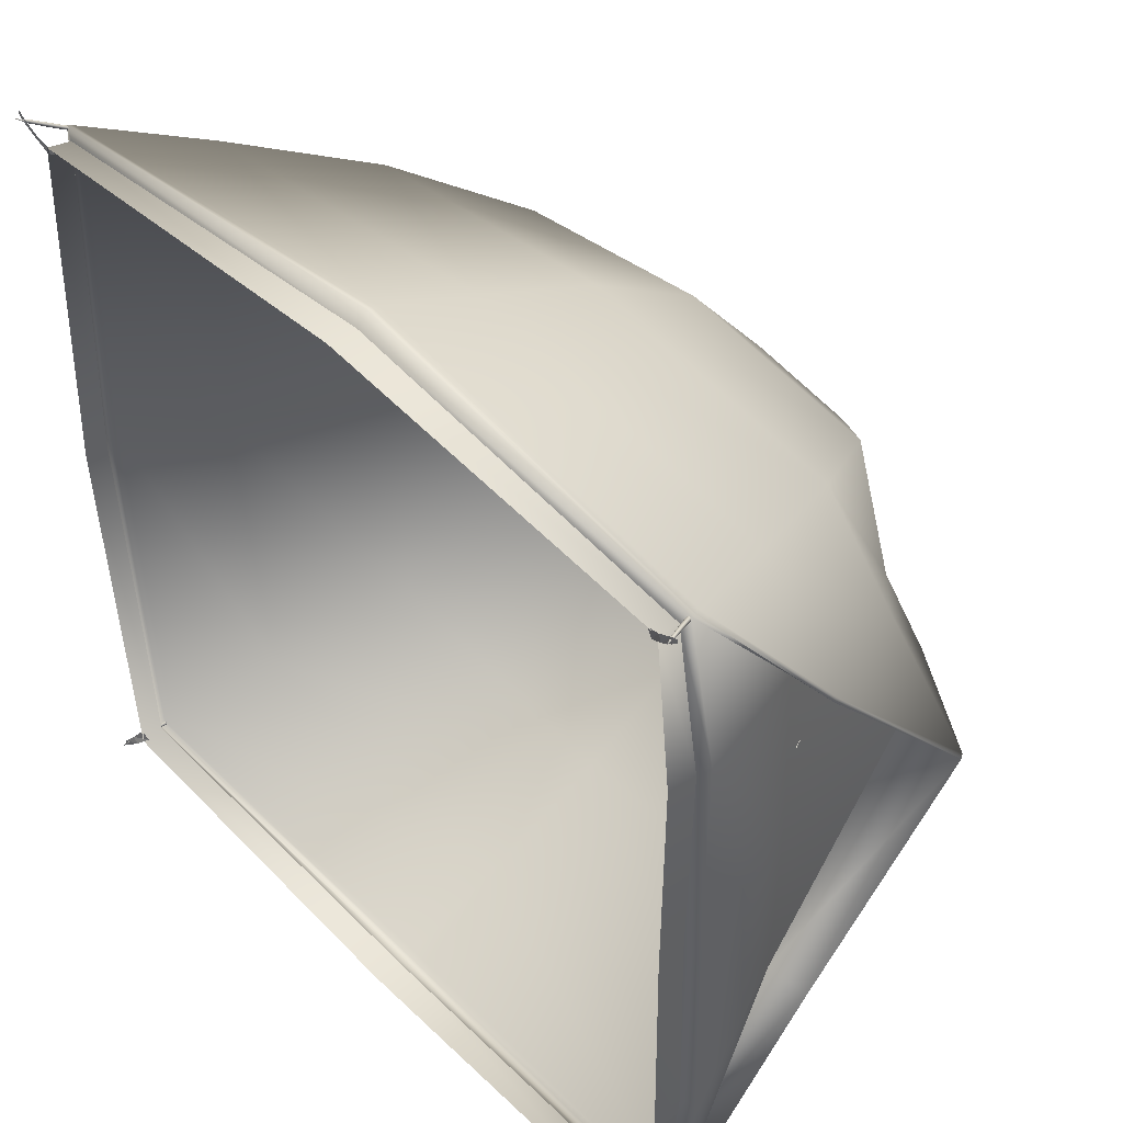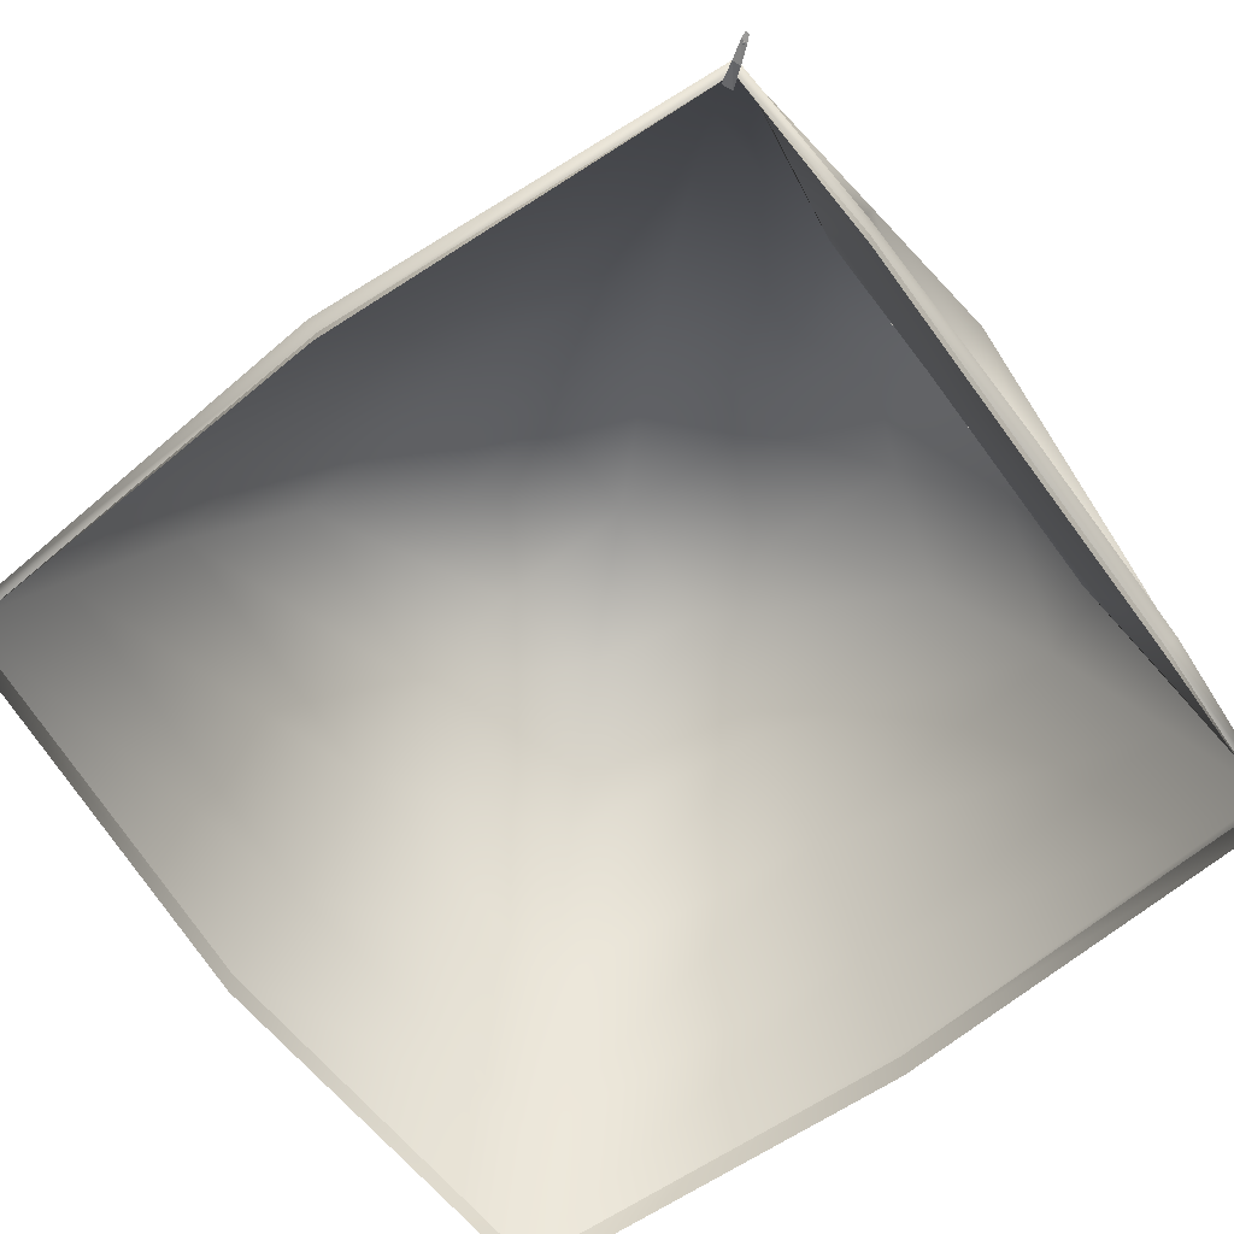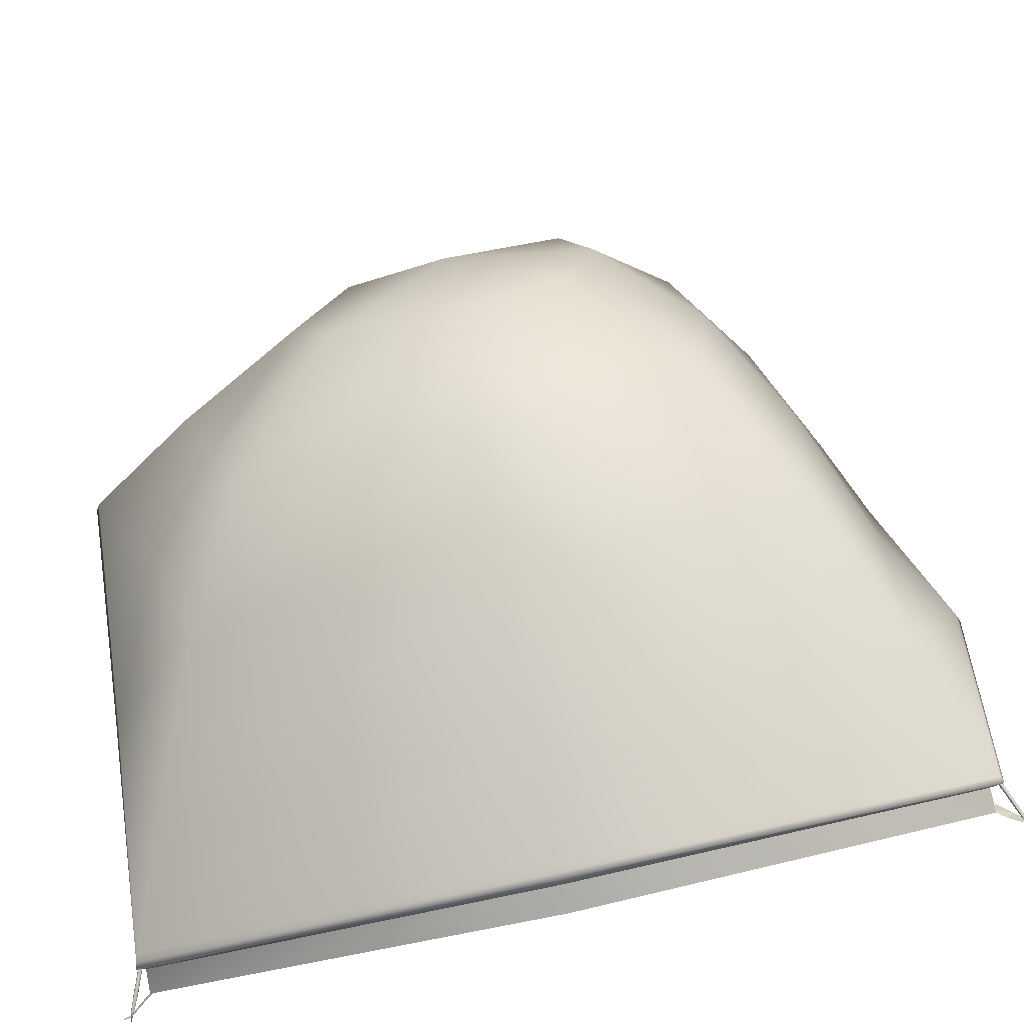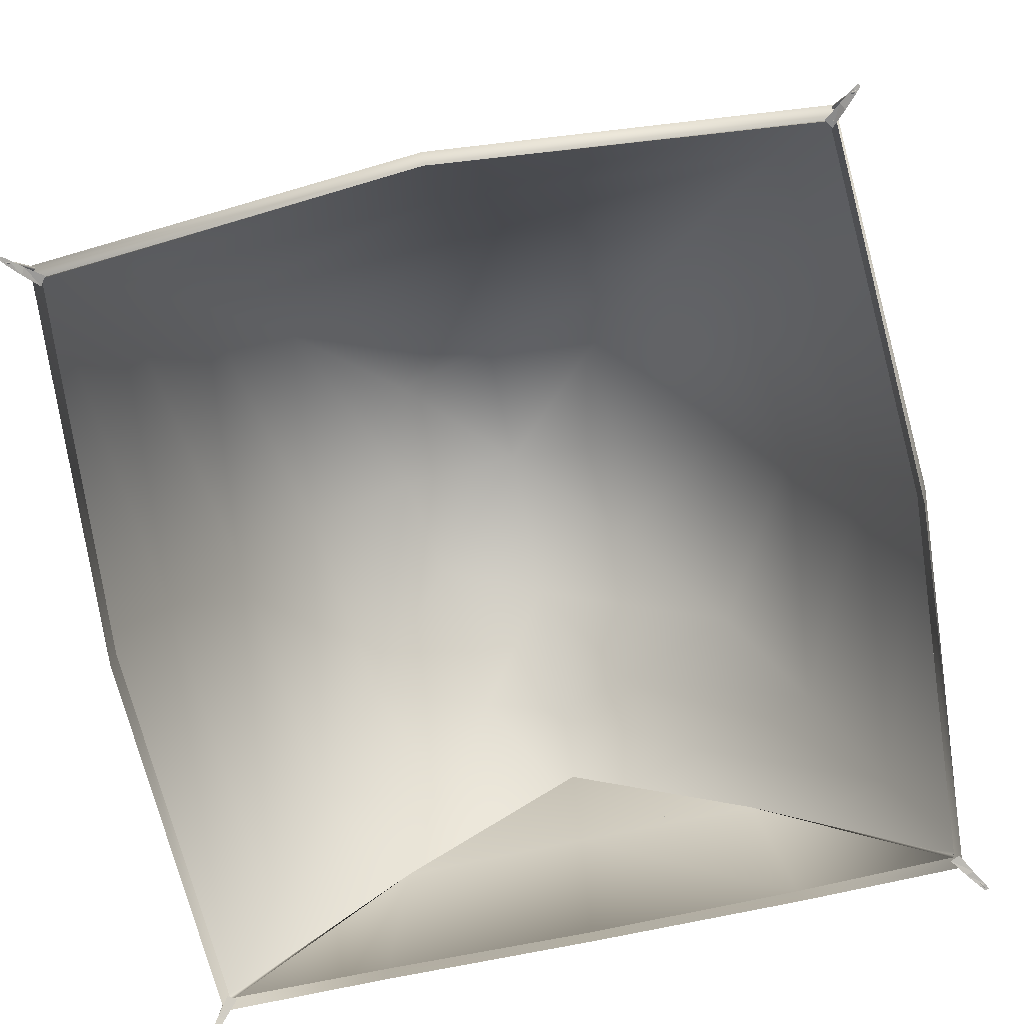
<metadata>
{"format":"obj","ext":"obj","renderer":"f3d","projection":"perspective","resolution":1024,"background":"white","views":[{"elev":44.9,"azim":48.6,"up":"+Z"},{"elev":-67.5,"azim":36.3,"up":"+Y"},{"elev":-72.7,"azim":-166.7,"up":"+Z"},{"elev":-75.0,"azim":-78.3,"up":"+Y"}]}
</metadata>
<code>
v  446.5 14.96 -236.6
v  439.7 0.7268 -420.4
v  447.9 6.149 -428.6
v  459.3 26.61 -242
v  453.2 25.44 242.4
v  459.3 17.92 0.126
v  404.3 176.6 2.852
v  400.8 171 210.6
v  446.5 9.205 0.1238
v  442.1 3.945 429.1
v  434 -1.532 420.9
v  446.5 13.81 237
v  403.7 172.6 -210
v  387.7 345.2 0.126
v  441.9 -24.49 -424.9
v  13.83 -21.73 -450.4
v  13.39 8.828 -448.4
v  -412.7 0.9158 -421
v  -414.2 -24.49 -424.9
v  -448.3 -18.92 0.1204
v  -445.4 6.427 0.1231
v  444.6 -16.97 238.8
v  444.6 -18.92 0.1204
v  -407 -1.339 421.5
v  -408.6 -26.86 425.5
v  13.83 -21.27 450.6
v  13.39 11.84 448.5
v  436.3 -26.86 425.5
v  444.6 -15.8 -238.4
v  441.7 -31.17 435.8
v  444.7 -31.41 427.6
v  427.2 -24.58 413.6
v  422.5 -24.82 423.9
v  464.8 -33.43 449.1
v  465.6 -33.98 445.3
v  459.6 -34.14 440
v  458 -33.48 446.3
v  -425.2 -29.44 431.5
v  -417.5 -30.52 435.9
v  -401.1 -23.94 420.5
v  -410.8 -24.31 414.1
v  -441.6 -32.9 452.7
v  -437.9 -33.08 454.1
v  -431.7 -33.23 449
v  -437.8 -33.18 446.4
v  432.3 -21.15 -408.5
v  449.2 -29.24 -425.1
v  446.2 -27.29 -433.3
v  427.6 -17.72 -418.8
v  463.1 -36.49 -438.4
v  469.2 -36.32 -443.7
v  468.4 -35.78 -447.6
v  461.5 -35.83 -444.8
v  -406.6 -21.72 -418.2
v  -423 -28.25 -433.5
v  -430.7 -27.17 -429.2
v  -416.8 -21.94 -411.3
v  -437.2 -30.96 -446.6
v  -443.4 -30.81 -451.7
v  -447.1 -30.63 -450.4
v  -443.3 -30.92 -444
v  459 -33.72 -439.8
v  459.6 -33.8 -439.1
v  460.4 -33.56 -438.7
v  461.1 -33.1 -438.8
v  461.6 -32.55 -439.3
v  461.7 -32.09 -440.1
v  461.4 -31.87 -440.8
v  460.7 -31.95 -441.4
v  459.9 -32.32 -441.6
v  459.6 -33.17 -440.9
v  458.9 -33.37 -440.6
v  401.1 191.6 106.8
v  401.2 190.6 108.2
v  401.3 189.3 107.4
v  401.2 190.3 105.9
v  400.5 191.5 106.8
v  399.8 192.9 108.8
v  400.6 193 108.8
v  400.6 190.6 108.2
v  400.6 189.3 107.4
v  403.3 185.3 104.6
v  403.1 185.7 105.2
v  402.3 185.6 105.2
v  402.6 185.3 104.6
v  399.9 191.7 108.6
v  400.7 191.8 108.6
v  402.5 186.2 103.1
v  403.2 186.3 103.1
v  403 186.9 103.3
v  402.2 186.8 103.3
v  401.3 188.2 104.6
v  401 189.2 105.3
v  401.6 189.2 105.3
v  402 188.2 104.6
v  401.6 188.4 106.6
v  402 187.3 106
v  401 188.4 106.6
v  401.4 187.3 106
v  401.9 187.3 103.7
v  402.6 187.4 103.7
v  402.7 186.2 105.5
v  402 186.2 105.5
v  400.5 190.3 105.9
v  10.32 550.6 0.07517
v  136.8 523.6 -120.8
v  10.32 521.7 -140.7
v  188.1 511.2 1.305
v  132.6 520.3 121.1
v  244.4 417.3 232.3
v  294.1 417.4 90.89
v  250.1 421.8 -231.8
v  10.32 423.4 -260.3
v  295.4 418.9 -92.46
v  331.6 439.9 0.1216
v  393.8 141.4 -375.7
v  10.32 148.3 -408.4
v  10.32 295 -341.9
v  327.7 292.7 -309.7
v  375.4 330.9 158.7
v  451.7 368.5 0.1632
v  321.9 288.3 310.2
v  10.32 39.68 455.6
v  436.8 17.96 424.7
v  388 138.1 376.2
v  10.32 151.1 408.5
v  442.7 20.15 -424.2
v  449 183.5 -211.1
v  10.32 421.5 260.4
v  10.32 520 140.8
v  10.32 294.4 342.1
v  446 181.8 211.7
v  10.32 25.83 460.1
v  378 332.8 -158.1
v  -116.1 523.6 -120.8
v  -147.4 524.2 0.106
v  -111.9 520.3 121.1
v  -251.1 422.6 0.126
v  -223.8 417.3 232.3
v  -229.5 421.8 -231.8
v  -307.1 292.7 -309.7
v  -373.1 141.4 -375.7
v  -391.5 124.7 0.126
v  -322.8 294.9 0.126
v  -367.3 138.1 376.2
v  -301.3 288.3 310.2
v  -416.2 17.96 424.7
v  -422 20.15 -424.2
v  -453.2 25.36 0.126
v  10.32 33.98 -455.5
v  -459.3 12.16 0.1246
v  -421 4.346 430.3
v  10.32 20.07 -460.1
v  -426.8 6.541 -429.8
v  10.32 26.74 -458.2
v  445.5 12.86 -426.8
v  439.7 10.67 427.3
v  10.32 32.49 458.3
v  -456.6 18.41 0.1256
v  -418.9 10.79 427.6
v  -424.7 12.97 -427.1
v  449.2 176.4 211.4
v  455.5 362.5 0.1369
v  452.1 178 -210.8
v  444.7 -5.857 428.8
v  443.6 -6.506 428.7
v  435.6 10.46 421.1
v  436.7 11.18 421.2
v  445.4 -5.09 429.5
v  437.5 12.02 422
v  445.5 -4.45 430.6
v  437.6 12.73 423.2
v  445 -4.14 431.7
v  437.1 13.07 424.4
v  444 -4.259 432.5
v  436 12.94 425.3
v  442.9 -4.767 432.7
v  434.8 12.38 425.5
v  442 -5.505 432.3
v  433.8 11.57 425
v  441.6 -6.238 431.3
v  433.3 10.76 424
v  441.8 -6.733 430.2
v  433.5 10.22 422.8
v  442.5 -6.833 429.2
v  434.4 10.11 421.7
v  455.4 -30.22 439
v  454.5 -30.48 439.4
v  446.9 -15.45 433.2
v  447.9 -15.15 432.8
v  453.9 -30.4 440.2
v  446.2 -15.36 434.1
v  453.7 -30 441.1
v  446 -14.9 435.2
v  454.1 -29.41 441.9
v  446.4 -14.23 436
v  454.8 -28.81 442.2
v  447.3 -13.55 436.4
v  455.7 -28.4 442
v  448.3 -13.09 436.2
v  456.5 -28.3 441.4
v  449.2 -12.98 435.5
v  456.9 -28.55 440.5
v  449.7 -13.26 434.5
v  456.8 -29.07 439.6
v  449.6 -13.85 433.5
v  456.3 -29.69 439.1
v  448.9 -14.55 432.9
v  460.6 -40.61 444.8
v  -420.7 -5.564 433.8
v  -420.4 -6.227 432.9
v  -414.3 8.301 426.1
v  -414.6 8.963 427
v  -421.5 -4.861 434.3
v  -415.4 9.666 427.5
v  -422.5 -4.34 434.2
v  -416.5 10.19 427.4
v  -423.5 -4.167 433.6
v  -417.4 10.36 426.8
v  -424.1 -4.397 432.6
v  -418 10.13 425.8
v  -424.1 -4.956 431.5
v  -418 9.571 424.7
v  -423.5 -5.668 430.8
v  -417.5 8.86 424
v  -422.6 -6.305 430.6
v  -416.5 8.222 423.8
v  -421.5 -6.667 431
v  -415.4 7.86 424.2
v  -420.7 -6.638 431.8
v  -414.6 7.89 425
v  -430.8 -30.55 444.8
v  -431 -30.9 443.9
v  -424.4 -15.14 435.9
v  -424.1 -14.73 437
v  -431.7 -30.93 443.1
v  -425.2 -15.17 435.1
v  -432.6 -30.62 442.8
v  -426.2 -14.8 434.7
v  -433.5 -30.07 443
v  -427.2 -14.17 434.9
v  -433.9 -29.46 443.6
v  -427.8 -13.46 435.6
v  -433.9 -28.98 444.5
v  -427.8 -12.9 436.7
v  -433.4 -28.79 445.4
v  -427.2 -12.67 437.7
v  -432.6 -28.94 445.9
v  -426.2 -12.84 438.3
v  -431.7 -29.38 446
v  -425.2 -13.36 438.4
v  -431 -29.98 445.6
v  -424.4 -14.06 437.9
v  -436.2 -39.98 449.8
v  442.5 6.756 -423.6
v  448.2 -6.648 -428.7
v  449.3 -6.01 -428.8
v  443.6 7.394 -423.7
v  450 -5.257 -429.5
v  444.3 8.147 -424.4
v  450.1 -4.628 -430.5
v  444.4 8.775 -425.5
v  449.6 -4.324 -431.6
v  443.9 9.08 -426.6
v  448.6 -4.44 -432.4
v  442.9 8.964 -427.4
v  447.5 -4.939 -432.6
v  441.8 8.464 -427.6
v  446.6 -5.664 -432.2
v  440.9 7.74 -427.1
v  446.2 -6.384 -431.3
v  440.5 7.019 -426.2
v  446.4 -6.87 -430.1
v  440.7 6.533 -425.1
v  447.1 -6.968 -429.2
v  441.4 6.435 -424.2
v  452.4 -18.83 -433.1
v  453.5 -18.55 -432.6
v  451.6 -18.73 -434.1
v  451.4 -18.28 -435.2
v  451.9 -17.61 -436.2
v  452.8 -16.94 -436.6
v  454 -16.49 -436.4
v  454.9 -16.4 -435.7
v  455.4 -16.69 -434.6
v  455.3 -17.27 -433.5
v  454.5 -17.97 -432.8
v  464.2 -42.95 -443.3
v  -418.4 11.48 -425.3
v  -425.5 -4.121 -432.3
v  -425.7 -3.47 -433.2
v  -418.7 12.13 -426.3
v  -426.5 -2.757 -433.7
v  -419.5 12.85 -426.8
v  -427.6 -2.209 -433.6
v  -420.5 13.39 -426.7
v  -428.6 -2 -433
v  -421.5 13.6 -426
v  -429.1 -2.197 -432
v  -422.1 13.41 -425
v  -429.1 -2.736 -430.9
v  -422.1 12.87 -424
v  -428.6 -3.447 -430.2
v  -421.5 12.16 -423.2
v  -427.6 -4.103 -429.9
v  -420.6 11.5 -423
v  -426.6 -4.498 -430.3
v  -419.5 11.11 -423.4
v  -425.8 -4.505 -431.2
v  -418.7 11.1 -424.2
v  -431.7 -18.04 -436.4
v  -436.8 -29.11 -441.8
v  -436.6 -28.79 -442.6
v  -431.4 -17.66 -437.5
v  -432.5 -18.03 -435.6
v  -437.4 -29.13 -441.2
v  -433.6 -17.64 -435.2
v  -438.2 -28.86 -440.9
v  -434.5 -16.98 -435.4
v  -439 -28.37 -441
v  -435.1 -16.27 -436.2
v  -439.4 -27.82 -441.6
v  -435.1 -15.73 -437.2
v  -439.4 -27.39 -442.4
v  -434.5 -15.54 -438.2
v  -439 -27.21 -443.1
v  -433.5 -15.75 -438.9
v  -438.2 -27.35 -443.6
v  -432.5 -16.29 -439
v  -437.4 -27.75 -443.7
v  -431.7 -17.01 -438.5
v  -436.8 -28.29 -443.3
v  -441.8 -37.71 -447.4
g Cube_Cube
f 1 2 3
f 3 4 1
f 5 6 7
f 7 8 5
f 9 1 4
f 4 6 9
f 5 8 10
f 11 12 5
f 5 10 11
f 6 4 13
f 13 7 6
f 4 3 13
f 12 9 6
f 6 5 12
f 7 13 14
f 7 14 8
f 15 16 17
f 17 2 15
f 18 19 20
f 20 21 18
f 22 23 9
f 9 12 22
f 24 25 26
f 26 27 24
f 17 16 19
f 19 18 17
f 21 20 25
f 25 24 21
f 26 28 11
f 11 27 26
f 28 22 12
f 12 11 28
f 23 29 1
f 1 9 23
f 29 15 2
f 2 1 29
f 30 31 32
f 32 33 30
f 34 35 36
f 36 37 34
f 37 36 31
f 31 30 37
f 38 39 40
f 40 41 38
f 42 43 44
f 44 45 42
f 45 44 39
f 39 38 45
f 46 47 48
f 48 49 46
f 50 51 52
f 52 53 50
f 47 50 53
f 53 48 47
f 54 55 56
f 56 57 54
f 58 59 60
f 60 61 58
f 55 58 61
f 61 56 55
f 62 63 64
f 62 64 65
f 62 65 66
f 62 66 67
f 62 67 68
f 62 68 69
f 69 70 71
f 71 72 62
f 69 71 62
f 73 74 75
f 75 76 73
f 73 77 78
f 78 79 73
f 74 80 81
f 81 75 74
f 82 83 84
f 84 85 82
f 79 78 86
f 86 87 79
f 82 85 88
f 88 89 82
f 89 90 83
f 83 82 89
f 88 91 90
f 90 89 88
f 92 93 94
f 94 95 92
f 95 94 96
f 96 97 95
f 97 96 98
f 98 99 97
f 100 92 95
f 95 101 100
f 101 95 97
f 97 102 101
f 102 97 99
f 99 103 102
f 96 75 81
f 81 98 96
f 94 76 75
f 75 96 94
f 93 104 76
f 76 94 93
f 87 86 80
f 80 74 87
f 76 104 77
f 77 73 76
f 79 87 74
f 74 73 79
f 91 100 101
f 101 90 91
f 90 101 102
f 102 83 90
f 83 102 103
f 103 84 83
g Cube_Cube
f 105 106 107
f 108 105 109
f 110 111 108
f 108 109 110
f 112 113 107
f 107 106 112
f 114 108 115
f 106 105 108
f 116 117 118
f 118 119 116
f 120 121 115
f 115 111 120
f 119 118 113
f 113 112 119
f 122 120 111
f 111 110 122
f 123 124 125
f 125 126 123
f 127 116 128
f 129 110 109
f 109 130 129
f 131 122 110
f 110 129 131
f 126 125 122
f 122 131 126
f 132 125 124
f 109 105 130
f 27 11 10
f 10 133 27
f 128 116 119
f 119 134 128
f 105 107 135
f 136 137 105
f 136 138 139
f 139 137 136
f 107 113 140
f 140 135 107
f 135 140 138
f 138 136 135
f 135 136 105
f 141 142 143
f 143 144 141
f 118 117 142
f 142 141 118
f 144 143 145
f 145 146 144
f 140 141 144
f 144 138 140
f 113 118 141
f 141 140 113
f 138 144 146
f 146 139 138
f 145 147 123
f 123 126 145
f 142 148 149
f 149 143 142
f 117 150 148
f 148 142 117
f 137 139 129
f 129 130 137
f 139 146 131
f 131 129 139
f 146 145 126
f 126 131 146
f 143 149 147
f 147 145 143
f 137 130 105
f 151 21 24
f 24 152 151
f 153 17 18
f 18 154 153
f 152 24 27
f 27 133 152
f 127 150 117
f 117 116 127
f 134 119 112
f 112 114 134
f 125 132 120
f 120 122 125
f 114 112 106
f 106 108 114
f 115 108 111
f 154 18 21
f 21 151 154
f 128 134 121
f 121 120 132
f 2 17 153
f 153 3 2
f 155 150 127
f 127 156 155
f 153 155 156
f 156 3 153
f 157 124 123
f 123 158 157
f 10 157 158
f 158 133 10
f 159 151 152
f 152 160 159
f 149 159 160
f 160 147 149
f 155 153 154
f 154 161 155
f 150 155 161
f 161 148 150
f 161 154 151
f 151 159 161
f 148 161 159
f 159 149 148
f 160 152 133
f 133 158 160
f 147 160 158
f 158 123 147
f 162 132 124
f 124 157 162
f 8 162 157
f 157 10 8
f 163 121 132
f 132 162 163
f 14 163 162
f 162 8 14
f 164 128 121
f 121 163 164
f 13 164 163
f 163 14 13
f 156 127 128
f 128 164 156
f 156 164 13
f 156 13 3
f 121 134 114
f 114 115 121
g Cube_Cube
f 165 166 167
f 167 168 165
f 169 165 168
f 168 170 169
f 171 169 170
f 170 172 171
f 173 171 172
f 172 174 173
f 175 173 174
f 174 176 175
f 177 175 176
f 176 178 177
f 179 177 178
f 178 180 179
f 181 179 180
f 180 182 181
f 183 181 182
f 182 184 183
f 185 183 184
f 184 186 185
f 166 185 186
f 186 167 166
f 187 188 189
f 189 190 187
f 188 191 192
f 192 189 188
f 191 193 194
f 194 192 191
f 193 195 196
f 196 194 193
f 195 197 198
f 198 196 195
f 197 199 200
f 200 198 197
f 199 201 202
f 202 200 199
f 201 203 204
f 204 202 201
f 203 205 206
f 206 204 203
f 205 207 208
f 208 206 205
f 207 187 190
f 190 208 207
f 209 187 207
f 209 207 205
f 209 205 203
f 209 203 201
f 209 201 199
f 209 199 197
f 209 197 195
f 209 195 193
f 209 193 191
f 209 191 188
f 209 188 187
f 190 189 185
f 185 166 190
f 189 192 183
f 183 185 189
f 192 194 181
f 181 183 192
f 194 196 179
f 179 181 194
f 196 198 177
f 177 179 196
f 198 200 175
f 175 177 198
f 200 202 173
f 173 175 200
f 202 204 171
f 171 173 202
f 204 206 169
f 169 171 204
f 206 208 165
f 165 169 206
f 208 190 166
f 166 165 208
f 210 211 212
f 212 213 210
f 214 210 213
f 213 215 214
f 216 214 215
f 215 217 216
f 218 216 217
f 217 219 218
f 220 218 219
f 219 221 220
f 222 220 221
f 221 223 222
f 224 222 223
f 223 225 224
f 226 224 225
f 225 227 226
f 228 226 227
f 227 229 228
f 230 228 229
f 229 231 230
f 211 230 231
f 231 212 211
f 232 233 234
f 234 235 232
f 233 236 237
f 237 234 233
f 236 238 239
f 239 237 236
f 238 240 241
f 241 239 238
f 240 242 243
f 243 241 240
f 242 244 245
f 245 243 242
f 244 246 247
f 247 245 244
f 246 248 249
f 249 247 246
f 248 250 251
f 251 249 248
f 250 252 253
f 253 251 250
f 252 232 235
f 235 253 252
f 254 232 252
f 254 252 250
f 254 250 248
f 254 248 246
f 254 246 244
f 254 244 242
f 254 242 240
f 254 240 238
f 254 238 236
f 254 236 233
f 254 233 232
f 235 234 230
f 230 211 235
f 234 237 228
f 228 230 234
f 237 239 226
f 226 228 237
f 239 241 224
f 224 226 239
f 241 243 222
f 222 224 241
f 243 245 220
f 220 222 243
f 245 247 218
f 218 220 245
f 247 249 216
f 216 218 247
f 249 251 214
f 214 216 249
f 251 253 210
f 210 214 251
f 253 235 211
f 211 210 253
f 255 256 257
f 257 258 255
f 258 257 259
f 259 260 258
f 260 259 261
f 261 262 260
f 262 261 263
f 263 264 262
f 264 263 265
f 265 266 264
f 266 265 267
f 267 268 266
f 268 267 269
f 269 270 268
f 270 269 271
f 271 272 270
f 272 271 273
f 273 274 272
f 274 273 275
f 275 276 274
f 276 275 256
f 256 255 276
f 277 63 64
f 64 278 277
f 279 62 63
f 63 277 279
f 280 72 62
f 62 279 280
f 281 71 72
f 72 280 281
f 282 70 71
f 71 281 282
f 283 69 70
f 70 282 283
f 284 68 69
f 69 283 284
f 285 67 68
f 68 284 285
f 286 66 67
f 67 285 286
f 287 65 66
f 66 286 287
f 278 64 65
f 65 287 278
f 288 65 64
f 288 66 65
f 288 67 66
f 288 68 67
f 288 69 68
f 288 70 69
f 288 71 70
f 288 72 71
f 288 62 72
f 288 63 62
f 288 64 63
f 275 277 278
f 278 256 275
f 273 279 277
f 277 275 273
f 271 280 279
f 279 273 271
f 269 281 280
f 280 271 269
f 267 282 281
f 281 269 267
f 265 283 282
f 282 267 265
f 263 284 283
f 283 265 263
f 261 285 284
f 284 263 261
f 259 286 285
f 285 261 259
f 257 287 286
f 286 259 257
f 256 278 287
f 287 257 256
f 289 290 291
f 291 292 289
f 292 291 293
f 293 294 292
f 294 293 295
f 295 296 294
f 296 295 297
f 297 298 296
f 298 297 299
f 299 300 298
f 300 299 301
f 301 302 300
f 302 301 303
f 303 304 302
f 304 303 305
f 305 306 304
f 306 305 307
f 307 308 306
f 308 307 309
f 309 310 308
f 310 309 290
f 290 289 310
f 311 312 313
f 313 314 311
f 315 316 312
f 312 311 315
f 317 318 316
f 316 315 317
f 319 320 318
f 318 317 319
f 321 322 320
f 320 319 321
f 323 324 322
f 322 321 323
f 325 326 324
f 324 323 325
f 327 328 326
f 326 325 327
f 329 330 328
f 328 327 329
f 331 332 330
f 330 329 331
f 314 313 332
f 332 331 314
f 333 332 313
f 333 330 332
f 333 328 330
f 333 326 328
f 333 324 326
f 333 322 324
f 333 320 322
f 333 318 320
f 333 316 318
f 333 312 316
f 333 313 312
f 309 311 314
f 314 290 309
f 307 315 311
f 311 309 307
f 305 317 315
f 315 307 305
f 303 319 317
f 317 305 303
f 301 321 319
f 319 303 301
f 299 323 321
f 321 301 299
f 297 325 323
f 323 299 297
f 295 327 325
f 325 297 295
f 293 329 327
f 327 295 293
f 291 331 329
f 329 293 291
f 290 314 331
f 331 291 290

</code>
